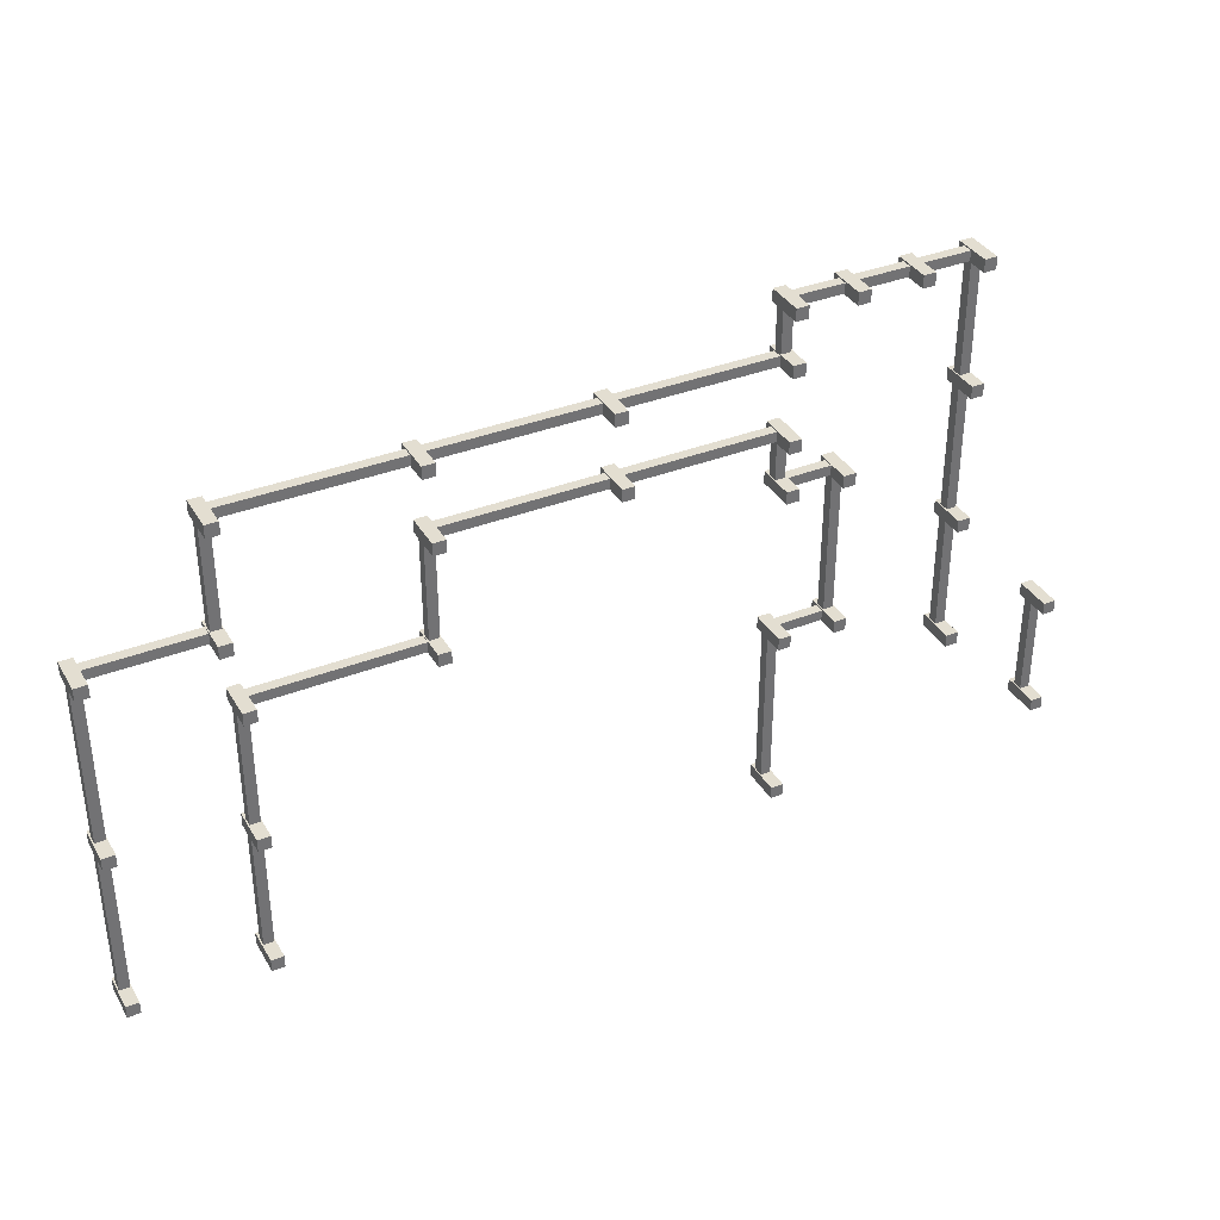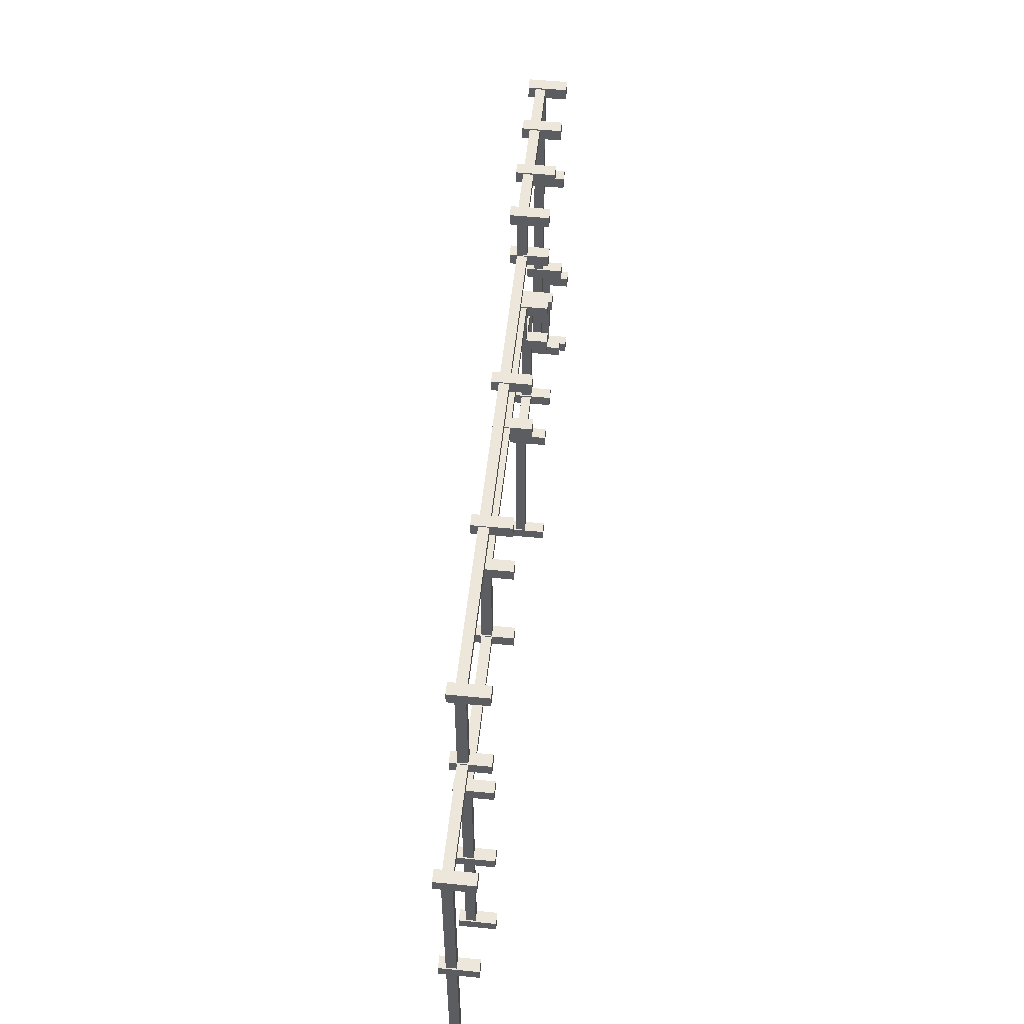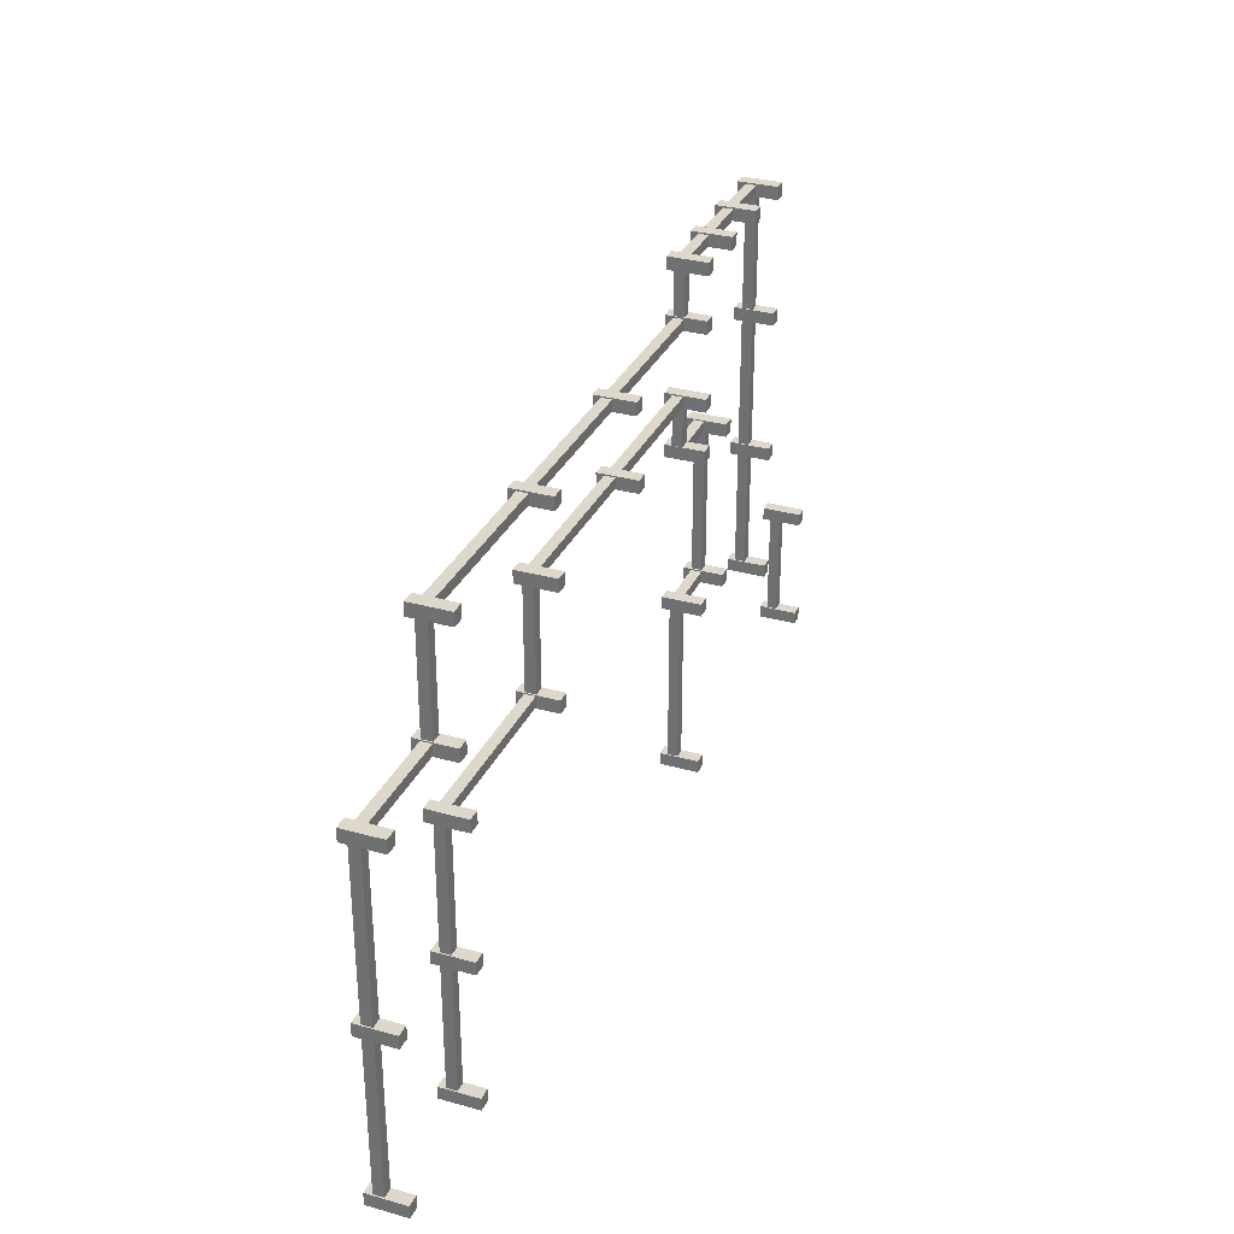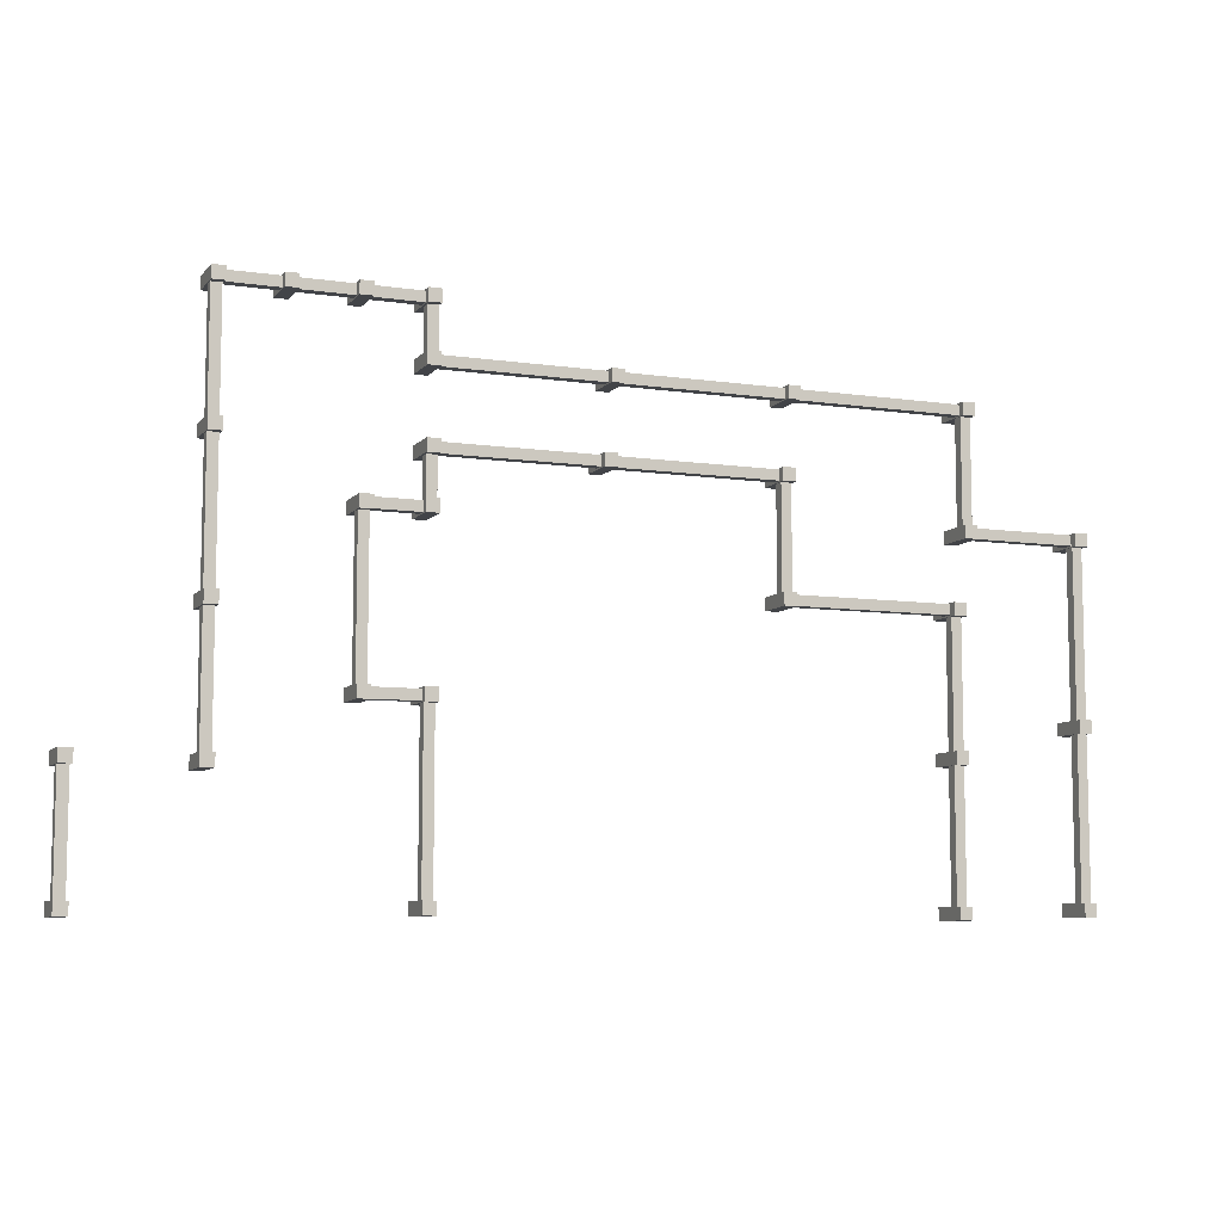
<metadata>
{"format":"obj","ext":"obj","renderer":"f3d","projection":"perspective","resolution":1024,"background":"white","views":[{"elev":36.3,"azim":-27.1,"up":"+Z"},{"elev":53.1,"azim":-84.0,"up":"+Z"},{"elev":31.5,"azim":-68.3,"up":"+Z"},{"elev":-8.0,"azim":157.9,"up":"+Z"}]}
</metadata>
<code>
g default
v 89.18 118.4 64.49
v 89.49 118.4 64.49
v 89.18 119.4 64.49
v 89.49 119.4 64.49
v 89.18 119.4 64.18
v 89.49 119.4 64.18
v 89.18 118.4 64.18
v 89.49 118.4 64.18
v 89.21 119 61.46
v 89.47 119 61.46
v 89.21 119 64.3
v 89.47 119 64.3
v 89.21 119.2 64.3
v 89.47 119.2 64.3
v 89.21 119.2 61.46
v 89.47 119.2 61.46
v 89.18 118.4 61.56
v 89.49 118.4 61.56
v 89.18 119.4 61.56
v 89.49 119.4 61.56
v 89.18 119.4 61.25
v 89.49 119.4 61.25
v 89.18 118.4 61.25
v 89.49 118.4 61.25
v 86.45 119 64.38
v 86.7 119 64.38
v 86.45 119 67.54
v 86.7 119 67.54
v 86.45 119.2 67.54
v 86.7 119.2 67.54
v 86.45 119.2 64.38
v 86.7 119.2 64.38
v 86.42 118.4 64.49
v 86.73 118.4 64.49
v 86.42 119.4 64.49
v 86.73 119.4 64.49
v 86.42 119.4 64.18
v 86.73 119.4 64.18
v 86.42 118.4 64.18
v 86.73 118.4 64.18
v 81.81 118.4 61.62
v 82.12 118.4 61.62
v 81.81 119.4 61.62
v 82.12 119.4 61.62
v 81.81 119.4 61.3
v 82.12 119.4 61.3
v 81.81 118.4 61.3
v 82.12 118.4 61.3
v 81.84 119 61.51
v 82.09 119 61.51
v 81.84 119 65.83
v 82.09 119 65.83
v 81.84 119.2 65.83
v 82.09 119.2 65.83
v 81.84 119.2 61.51
v 82.09 119.2 61.51
v 83.25 118.4 65.96
v 83.56 118.4 65.96
v 83.25 119.4 65.96
v 83.56 119.4 65.96
v 83.25 119.4 65.65
v 83.56 119.4 65.65
v 83.25 118.4 65.65
v 83.56 118.4 65.65
v 83.29 119 65.88
v 83.54 119 65.88
v 83.29 119 69.69
v 83.54 119 69.69
v 83.29 119.2 69.69
v 83.54 119.2 69.69
v 83.29 119.2 65.88
v 83.54 119.2 65.88
v 86.45 119 67.63
v 86.7 119 67.63
v 86.45 119 71.07
v 86.7 119 71.07
v 86.45 119.2 71.07
v 86.7 119.2 71.07
v 86.45 119.2 67.63
v 86.7 119.2 67.63
v 86.42 118.4 67.72
v 86.73 118.4 67.72
v 86.42 119.4 67.72
v 86.73 119.4 67.72
v 86.42 119.4 67.41
v 86.73 119.4 67.41
v 86.42 118.4 67.41
v 86.73 118.4 67.41
v 81.81 118.4 65.96
v 82.12 118.4 65.96
v 81.81 119.4 65.96
v 82.12 119.4 65.96
v 81.81 119.4 65.65
v 82.12 119.4 65.65
v 81.81 118.4 65.65
v 82.12 118.4 65.65
v 83.27 119 65.67
v 83.27 119 65.93
v 82.1 119 65.67
v 82.1 119 65.93
v 82.1 119.2 65.67
v 82.1 119.2 65.93
v 83.27 119.2 65.67
v 83.27 119.2 65.93
v 83.27 119 69.6
v 83.27 119 69.85
v 82.1 119 69.6
v 82.1 119 69.85
v 82.1 119.2 69.6
v 82.1 119.2 69.85
v 83.27 119.2 69.6
v 83.27 119.2 69.85
v 81.83 118.4 69.88
v 82.14 118.4 69.88
v 81.83 119.4 69.88
v 82.14 119.4 69.88
v 81.83 119.4 69.57
v 82.14 119.4 69.57
v 81.83 118.4 69.57
v 82.14 118.4 69.57
v 81.84 119 69.67
v 82.09 119 69.67
v 81.84 119 70.86
v 82.09 119 70.86
v 81.84 119.2 70.86
v 82.09 119.2 70.86
v 81.84 119.2 69.67
v 82.09 119.2 69.67
v 81.83 118.4 71.15
v 82.14 118.4 71.15
v 81.83 119.4 71.15
v 82.14 119.4 71.15
v 81.83 119.4 70.83
v 82.14 119.4 70.83
v 81.83 118.4 70.83
v 82.14 118.4 70.83
v 83.25 118.4 69.87
v 83.56 118.4 69.87
v 83.25 119.4 69.87
v 83.56 119.4 69.87
v 83.25 119.4 69.56
v 83.56 119.4 69.56
v 83.25 118.4 69.56
v 83.56 118.4 69.56
v 86.42 118.4 71.25
v 86.73 118.4 71.25
v 86.42 119.4 71.25
v 86.73 119.4 71.25
v 86.42 119.4 70.94
v 86.73 119.4 70.94
v 86.42 118.4 70.94
v 86.73 118.4 70.94
v 86.45 119 71.21
v 86.7 119 71.21
v 86.45 119 74.18
v 86.7 119 74.18
v 86.45 119.2 74.18
v 86.7 119.2 74.18
v 86.45 119.2 71.21
v 86.7 119.2 71.21
v 86.42 118.4 74.35
v 86.73 118.4 74.35
v 86.42 119.4 74.35
v 86.73 119.4 74.35
v 86.42 119.4 74.04
v 86.73 119.4 74.04
v 86.42 118.4 74.04
v 86.73 118.4 74.04
v 86.48 119 74.06
v 86.48 119 74.31
v 85.13 119 74.06
v 85.13 119 74.31
v 85.13 119.2 74.06
v 85.13 119.2 74.31
v 86.48 119.2 74.06
v 86.48 119.2 74.31
v 84.89 118.4 74.35
v 85.2 118.4 74.35
v 84.89 119.4 74.35
v 85.2 119.4 74.35
v 84.89 119.4 74.04
v 85.2 119.4 74.04
v 84.89 118.4 74.04
v 85.2 118.4 74.04
v 84.93 119 74.06
v 84.93 119 74.31
v 83.57 119 74.06
v 83.57 119 74.31
v 83.57 119.2 74.06
v 83.57 119.2 74.31
v 84.93 119.2 74.06
v 84.93 119.2 74.31
v 83.31 118.4 74.35
v 83.62 118.4 74.35
v 83.31 119.4 74.35
v 83.62 119.4 74.35
v 83.31 119.4 74.04
v 83.62 119.4 74.04
v 83.31 118.4 74.04
v 83.62 118.4 74.04
v 83.35 119 74.06
v 83.35 119 74.31
v 82.06 119 74.06
v 82.06 119 74.31
v 82.06 119.2 74.06
v 82.06 119.2 74.31
v 83.35 119.2 74.06
v 83.35 119.2 74.31
v 81.83 118.4 74.35
v 82.14 118.4 74.35
v 81.83 119.4 74.35
v 82.14 119.4 74.35
v 81.83 119.4 74.04
v 82.14 119.4 74.04
v 81.83 118.4 74.04
v 82.14 118.4 74.04
v 81.84 119 72.96
v 82.09 119 72.96
v 81.84 119 74.15
v 82.09 119 74.15
v 81.84 119.2 74.15
v 82.09 119.2 74.15
v 81.84 119.2 72.96
v 82.09 119.2 72.96
v 81.83 118.4 73
v 82.14 118.4 73
v 81.83 119.4 73
v 82.14 119.4 73
v 81.83 119.4 72.69
v 82.14 119.4 72.69
v 81.83 118.4 72.69
v 82.14 118.4 72.69
v 81.94 119 72.72
v 81.94 119 72.97
v 77.82 119 72.72
v 77.82 119 72.97
v 77.82 119.2 72.72
v 77.82 119.2 72.97
v 81.94 119.2 72.72
v 81.94 119.2 72.97
v 77.69 118.4 73
v 78 118.4 73
v 77.69 119.4 73
v 78 119.4 73
v 77.69 119.4 72.69
v 78 119.4 72.69
v 77.69 118.4 72.69
v 78 118.4 72.69
v 77.86 118.4 71.15
v 78.17 118.4 71.15
v 77.86 119.4 71.15
v 78.17 119.4 71.15
v 77.86 119.4 70.83
v 78.17 119.4 70.83
v 77.86 118.4 70.83
v 78.17 118.4 70.83
v 81.9 119 70.86
v 81.9 119 71.11
v 78.11 119 70.86
v 78.11 119 71.11
v 78.11 119.2 70.86
v 78.11 119.2 71.11
v 81.9 119.2 70.86
v 81.9 119.2 71.11
v 77.95 119 70.86
v 77.95 119 71.11
v 73.78 119 70.86
v 73.78 119 71.11
v 73.78 119.2 70.86
v 73.78 119.2 71.11
v 77.95 119.2 70.86
v 77.95 119.2 71.11
v 73.62 118.4 71.15
v 73.93 118.4 71.15
v 73.62 119.4 71.15
v 73.93 119.4 71.15
v 73.62 119.4 70.83
v 73.93 119.4 70.83
v 73.62 118.4 70.83
v 73.93 118.4 70.83
v 73.65 119 68.33
v 73.9 119 68.33
v 73.65 119 70.88
v 73.9 119 70.88
v 73.65 119.2 70.88
v 73.9 119.2 70.88
v 73.65 119.2 68.33
v 73.9 119.2 68.33
v 77.79 119 72.72
v 77.79 119 72.97
v 73.61 119 72.72
v 73.61 119 72.97
v 73.61 119.2 72.72
v 73.61 119.2 72.97
v 77.79 119.2 72.72
v 77.79 119.2 72.97
v 73.56 119 72.72
v 73.56 119 72.97
v 69.25 119 72.72
v 69.25 119 72.97
v 69.25 119.2 72.72
v 69.25 119.2 72.97
v 73.56 119.2 72.72
v 73.56 119.2 72.97
v 73.48 118.4 73
v 73.79 118.4 73
v 73.48 119.4 73
v 73.79 119.4 73
v 73.48 119.4 72.69
v 73.79 119.4 72.69
v 73.48 118.4 72.69
v 73.79 118.4 72.69
v 73.62 118.4 68.37
v 73.93 118.4 68.37
v 73.62 119.4 68.37
v 73.93 119.4 68.37
v 73.62 119.4 68.06
v 73.93 119.4 68.06
v 73.62 118.4 68.06
v 73.93 118.4 68.06
v 73.67 119 68.09
v 73.67 119 68.34
v 69.6 119 68.09
v 69.6 119 68.34
v 69.6 119.2 68.09
v 69.6 119.2 68.34
v 73.67 119.2 68.09
v 73.67 119.2 68.34
v 69.39 118.4 68.37
v 69.7 118.4 68.37
v 69.39 119.4 68.37
v 69.7 119.4 68.37
v 69.39 119.4 68.06
v 69.7 119.4 68.06
v 69.39 118.4 68.06
v 69.7 118.4 68.06
v 69.06 118.4 70.15
v 69.37 118.4 70.15
v 69.06 119.4 70.15
v 69.37 119.4 70.15
v 69.06 119.4 69.84
v 69.37 119.4 69.84
v 69.06 118.4 69.84
v 69.37 118.4 69.84
v 69.08 119 70.07
v 69.33 119 70.07
v 69.08 119 72.8
v 69.33 119 72.8
v 69.08 119.2 72.8
v 69.33 119.2 72.8
v 69.08 119.2 70.07
v 69.33 119.2 70.07
v 69.06 118.4 73
v 69.37 118.4 73
v 69.06 119.4 73
v 69.37 119.4 73
v 69.06 119.4 72.69
v 69.37 119.4 72.69
v 69.06 118.4 72.69
v 69.37 118.4 72.69
v 69.11 119 69.88
v 69.11 119 70.13
v 66.36 119 69.88
v 66.36 119 70.13
v 66.36 119.2 69.88
v 66.36 119.2 70.13
v 69.11 119.2 69.88
v 69.11 119.2 70.13
v 66.15 118.4 70.15
v 66.46 118.4 70.15
v 66.15 119.4 70.15
v 66.46 119.4 70.15
v 66.15 119.4 69.84
v 66.46 119.4 69.84
v 66.15 118.4 69.84
v 66.46 118.4 69.84
v 66.19 119 65.73
v 66.44 119 65.73
v 66.19 119 69.99
v 66.44 119 69.99
v 66.19 119.2 69.99
v 66.44 119.2 69.99
v 66.19 119.2 65.73
v 66.44 119.2 65.73
v 66.15 118.4 65.83
v 66.46 118.4 65.83
v 66.15 119.4 65.83
v 66.46 119.4 65.83
v 66.15 119.4 65.52
v 66.46 119.4 65.52
v 66.15 118.4 65.52
v 66.46 118.4 65.52
v 66.19 119 61.55
v 66.44 119 61.55
v 66.19 119 65.68
v 66.44 119 65.68
v 66.19 119.2 65.68
v 66.44 119.2 65.68
v 66.19 119.2 61.55
v 66.44 119.2 61.55
v 66.15 118.4 61.67
v 66.46 118.4 61.67
v 66.15 119.4 61.67
v 66.46 119.4 61.67
v 66.15 119.4 61.36
v 66.46 119.4 61.36
v 66.15 118.4 61.36
v 66.46 118.4 61.36
v 69.39 118.4 61.58
v 69.7 118.4 61.58
v 69.39 119.4 61.58
v 69.7 119.4 61.58
v 69.39 119.4 61.27
v 69.7 119.4 61.27
v 69.39 118.4 61.27
v 69.7 118.4 61.27
v 69.42 119 61.51
v 69.67 119 61.51
v 69.42 119 64.82
v 69.67 119 64.82
v 69.42 119.2 64.82
v 69.67 119.2 64.82
v 69.42 119.2 61.51
v 69.67 119.2 61.51
v 69.39 118.4 65.02
v 69.7 118.4 65.02
v 69.39 119.4 65.02
v 69.7 119.4 65.02
v 69.39 119.4 64.71
v 69.7 119.4 64.71
v 69.39 118.4 64.71
v 69.7 118.4 64.71
v 69.42 119 64.95
v 69.67 119 64.95
v 69.42 119 68.17
v 69.67 119 68.17
v 69.42 119.2 68.17
v 69.67 119.2 68.17
v 69.42 119.2 64.95
v 69.67 119.2 64.95
g pCube384
f 1 2 4 3
f 3 4 6 5
f 5 6 8 7
f 7 8 2 1
f 2 8 6 4
f 7 1 3 5
f 9 10 12 11
f 11 12 14 13
f 13 14 16 15
f 15 16 10 9
f 10 16 14 12
f 15 9 11 13
f 17 18 20 19
f 19 20 22 21
f 21 22 24 23
f 23 24 18 17
f 18 24 22 20
f 23 17 19 21
f 25 26 28 27
f 27 28 30 29
f 29 30 32 31
f 31 32 26 25
f 26 32 30 28
f 31 25 27 29
f 33 34 36 35
f 35 36 38 37
f 37 38 40 39
f 39 40 34 33
f 34 40 38 36
f 39 33 35 37
f 41 42 44 43
f 43 44 46 45
f 45 46 48 47
f 47 48 42 41
f 42 48 46 44
f 47 41 43 45
f 49 50 52 51
f 51 52 54 53
f 53 54 56 55
f 55 56 50 49
f 50 56 54 52
f 55 49 51 53
f 57 58 60 59
f 59 60 62 61
f 61 62 64 63
f 63 64 58 57
f 58 64 62 60
f 63 57 59 61
f 65 66 68 67
f 67 68 70 69
f 69 70 72 71
f 71 72 66 65
f 66 72 70 68
f 71 65 67 69
f 73 74 76 75
f 75 76 78 77
f 77 78 80 79
f 79 80 74 73
f 74 80 78 76
f 79 73 75 77
f 81 82 84 83
f 83 84 86 85
f 85 86 88 87
f 87 88 82 81
f 82 88 86 84
f 87 81 83 85
f 89 90 92 91
f 91 92 94 93
f 93 94 96 95
f 95 96 90 89
f 90 96 94 92
f 95 89 91 93
f 97 98 100 99
f 99 100 102 101
f 101 102 104 103
f 103 104 98 97
f 98 104 102 100
f 103 97 99 101
f 105 106 108 107
f 107 108 110 109
f 109 110 112 111
f 111 112 106 105
f 106 112 110 108
f 111 105 107 109
f 113 114 116 115
f 115 116 118 117
f 117 118 120 119
f 119 120 114 113
f 114 120 118 116
f 119 113 115 117
f 121 122 124 123
f 123 124 126 125
f 125 126 128 127
f 127 128 122 121
f 122 128 126 124
f 127 121 123 125
f 129 130 132 131
f 131 132 134 133
f 133 134 136 135
f 135 136 130 129
f 130 136 134 132
f 135 129 131 133
f 137 138 140 139
f 139 140 142 141
f 141 142 144 143
f 143 144 138 137
f 138 144 142 140
f 143 137 139 141
f 145 146 148 147
f 147 148 150 149
f 149 150 152 151
f 151 152 146 145
f 146 152 150 148
f 151 145 147 149
f 153 154 156 155
f 155 156 158 157
f 157 158 160 159
f 159 160 154 153
f 154 160 158 156
f 159 153 155 157
f 161 162 164 163
f 163 164 166 165
f 165 166 168 167
f 167 168 162 161
f 162 168 166 164
f 167 161 163 165
f 169 170 172 171
f 171 172 174 173
f 173 174 176 175
f 175 176 170 169
f 170 176 174 172
f 175 169 171 173
f 177 178 180 179
f 179 180 182 181
f 181 182 184 183
f 183 184 178 177
f 178 184 182 180
f 183 177 179 181
f 185 186 188 187
f 187 188 190 189
f 189 190 192 191
f 191 192 186 185
f 186 192 190 188
f 191 185 187 189
f 193 194 196 195
f 195 196 198 197
f 197 198 200 199
f 199 200 194 193
f 194 200 198 196
f 199 193 195 197
f 201 202 204 203
f 203 204 206 205
f 205 206 208 207
f 207 208 202 201
f 202 208 206 204
f 207 201 203 205
f 209 210 212 211
f 211 212 214 213
f 213 214 216 215
f 215 216 210 209
f 210 216 214 212
f 215 209 211 213
f 217 218 220 219
f 219 220 222 221
f 221 222 224 223
f 223 224 218 217
f 218 224 222 220
f 223 217 219 221
f 225 226 228 227
f 227 228 230 229
f 229 230 232 231
f 231 232 226 225
f 226 232 230 228
f 231 225 227 229
f 233 234 236 235
f 235 236 238 237
f 237 238 240 239
f 239 240 234 233
f 234 240 238 236
f 239 233 235 237
f 241 242 244 243
f 243 244 246 245
f 245 246 248 247
f 247 248 242 241
f 242 248 246 244
f 247 241 243 245
f 249 250 252 251
f 251 252 254 253
f 253 254 256 255
f 255 256 250 249
f 250 256 254 252
f 255 249 251 253
f 257 258 260 259
f 259 260 262 261
f 261 262 264 263
f 263 264 258 257
f 258 264 262 260
f 263 257 259 261
f 265 266 268 267
f 267 268 270 269
f 269 270 272 271
f 271 272 266 265
f 266 272 270 268
f 271 265 267 269
f 273 274 276 275
f 275 276 278 277
f 277 278 280 279
f 279 280 274 273
f 274 280 278 276
f 279 273 275 277
f 281 282 284 283
f 283 284 286 285
f 285 286 288 287
f 287 288 282 281
f 282 288 286 284
f 287 281 283 285
f 289 290 292 291
f 291 292 294 293
f 293 294 296 295
f 295 296 290 289
f 290 296 294 292
f 295 289 291 293
f 297 298 300 299
f 299 300 302 301
f 301 302 304 303
f 303 304 298 297
f 298 304 302 300
f 303 297 299 301
f 305 306 308 307
f 307 308 310 309
f 309 310 312 311
f 311 312 306 305
f 306 312 310 308
f 311 305 307 309
f 313 314 316 315
f 315 316 318 317
f 317 318 320 319
f 319 320 314 313
f 314 320 318 316
f 319 313 315 317
f 321 322 324 323
f 323 324 326 325
f 325 326 328 327
f 327 328 322 321
f 322 328 326 324
f 327 321 323 325
f 329 330 332 331
f 331 332 334 333
f 333 334 336 335
f 335 336 330 329
f 330 336 334 332
f 335 329 331 333
f 337 338 340 339
f 339 340 342 341
f 341 342 344 343
f 343 344 338 337
f 338 344 342 340
f 343 337 339 341
f 345 346 348 347
f 347 348 350 349
f 349 350 352 351
f 351 352 346 345
f 346 352 350 348
f 351 345 347 349
f 353 354 356 355
f 355 356 358 357
f 357 358 360 359
f 359 360 354 353
f 354 360 358 356
f 359 353 355 357
f 361 362 364 363
f 363 364 366 365
f 365 366 368 367
f 367 368 362 361
f 362 368 366 364
f 367 361 363 365
f 369 370 372 371
f 371 372 374 373
f 373 374 376 375
f 375 376 370 369
f 370 376 374 372
f 375 369 371 373
f 377 378 380 379
f 379 380 382 381
f 381 382 384 383
f 383 384 378 377
f 378 384 382 380
f 383 377 379 381
f 385 386 388 387
f 387 388 390 389
f 389 390 392 391
f 391 392 386 385
f 386 392 390 388
f 391 385 387 389
f 393 394 396 395
f 395 396 398 397
f 397 398 400 399
f 399 400 394 393
f 394 400 398 396
f 399 393 395 397
f 401 402 404 403
f 403 404 406 405
f 405 406 408 407
f 407 408 402 401
f 402 408 406 404
f 407 401 403 405
f 409 410 412 411
f 411 412 414 413
f 413 414 416 415
f 415 416 410 409
f 410 416 414 412
f 415 409 411 413
f 417 418 420 419
f 419 420 422 421
f 421 422 424 423
f 423 424 418 417
f 418 424 422 420
f 423 417 419 421
f 425 426 428 427
f 427 428 430 429
f 429 430 432 431
f 431 432 426 425
f 426 432 430 428
f 431 425 427 429
f 433 434 436 435
f 435 436 438 437
f 437 438 440 439
f 439 440 434 433
f 434 440 438 436
f 439 433 435 437

</code>
